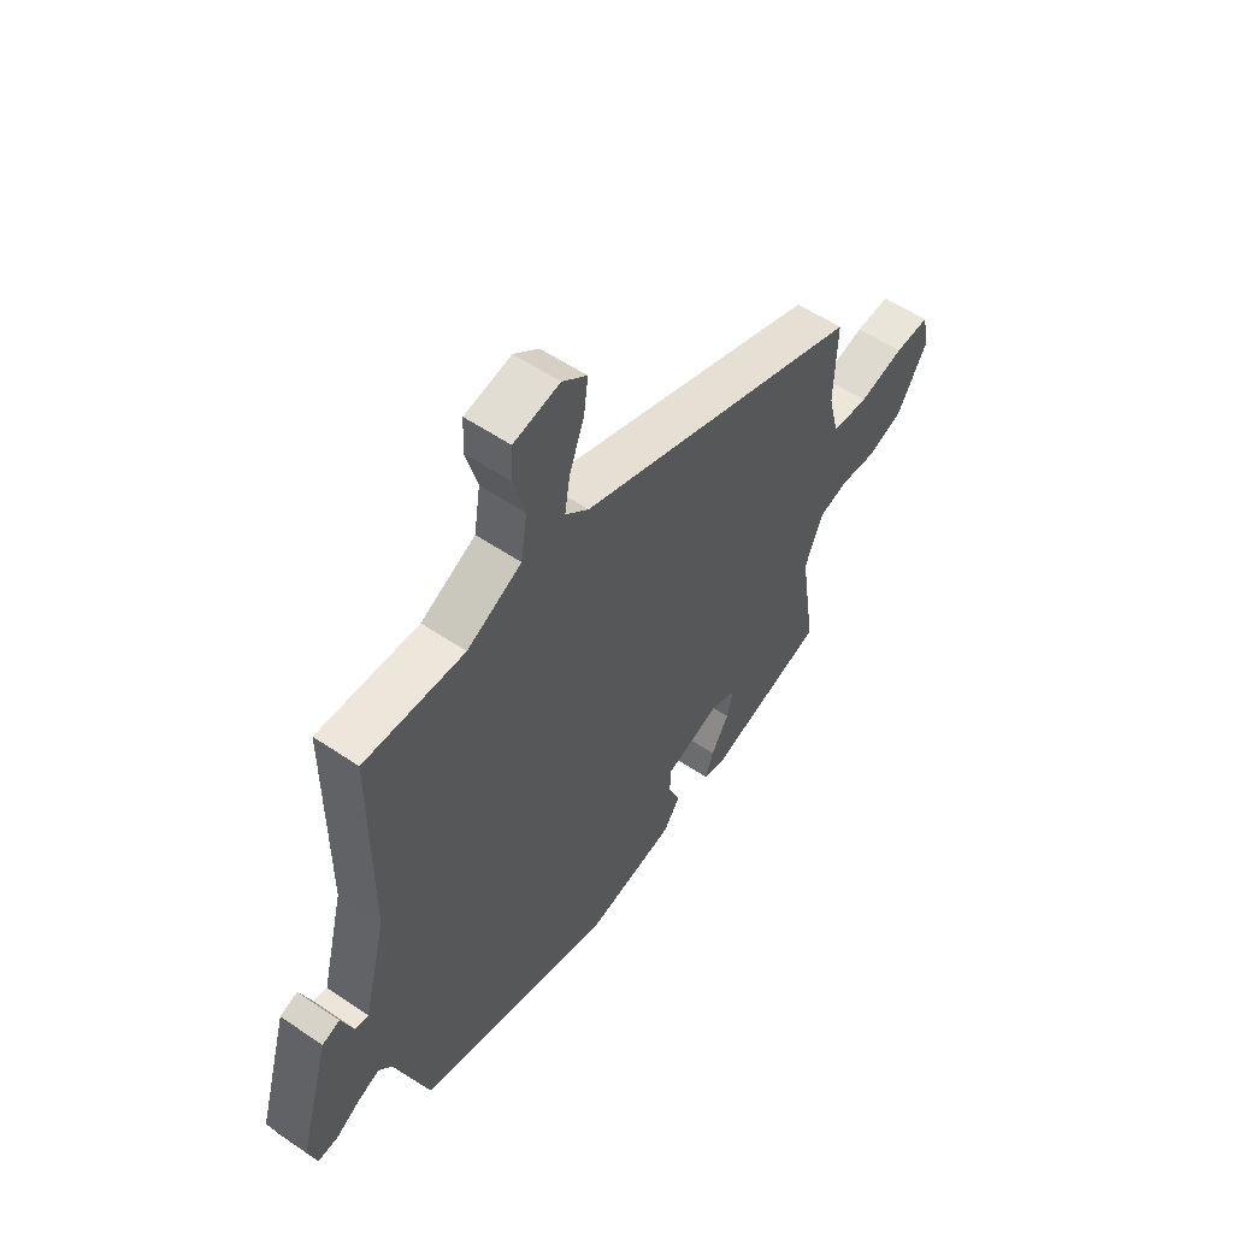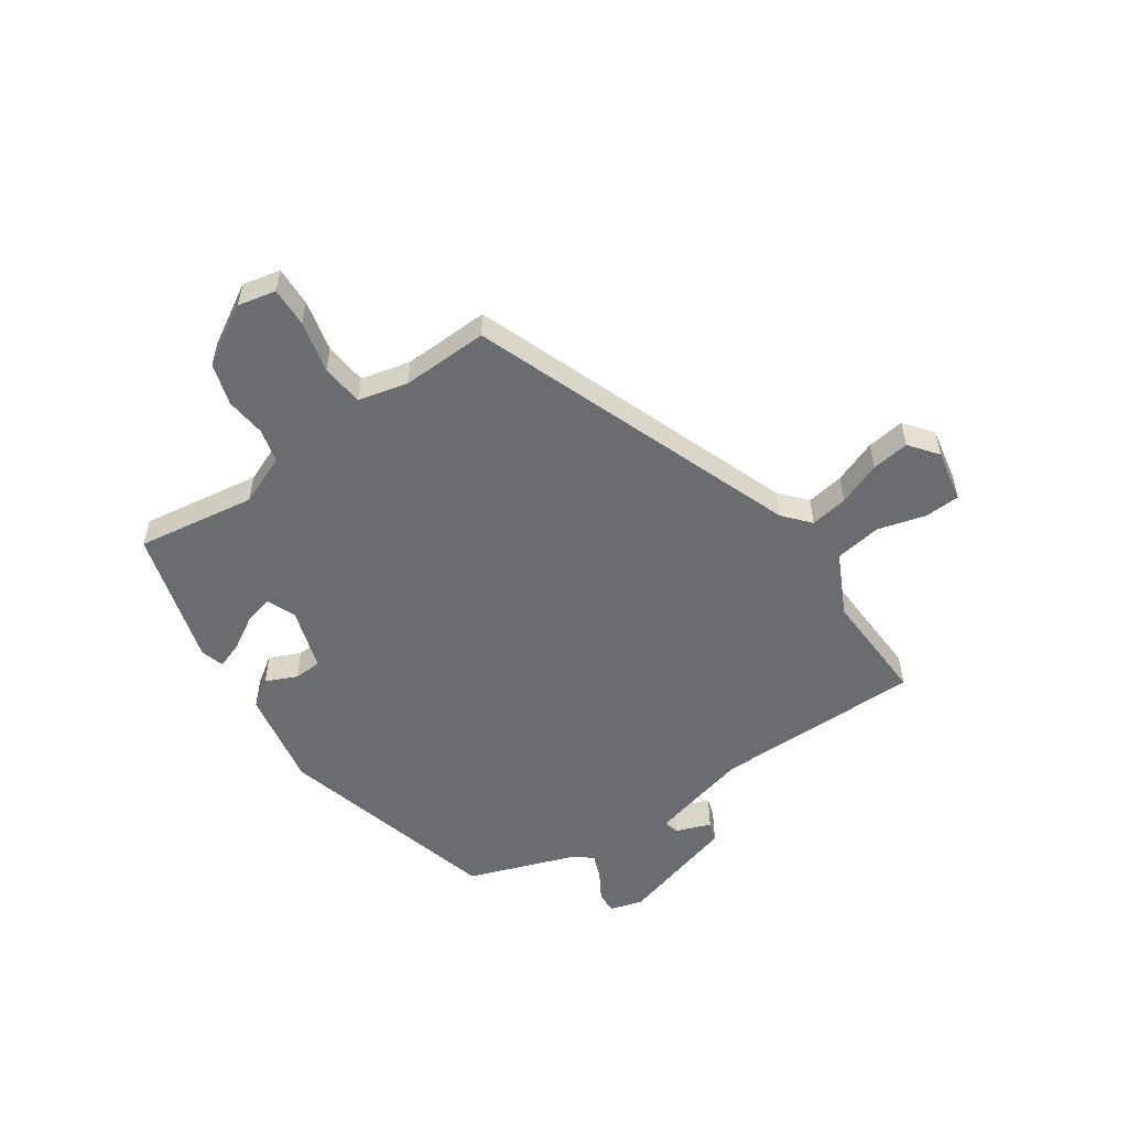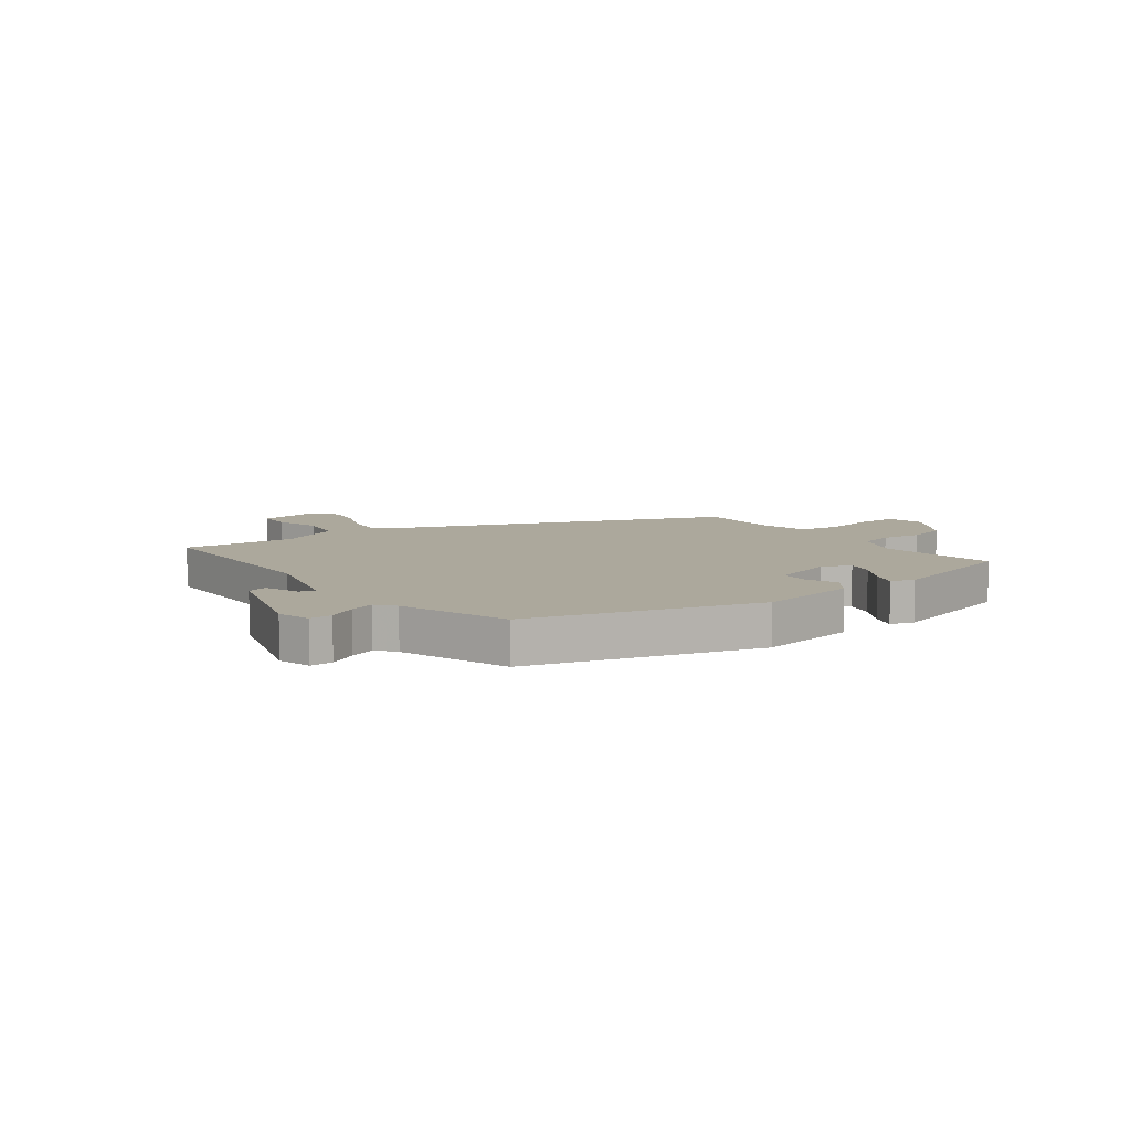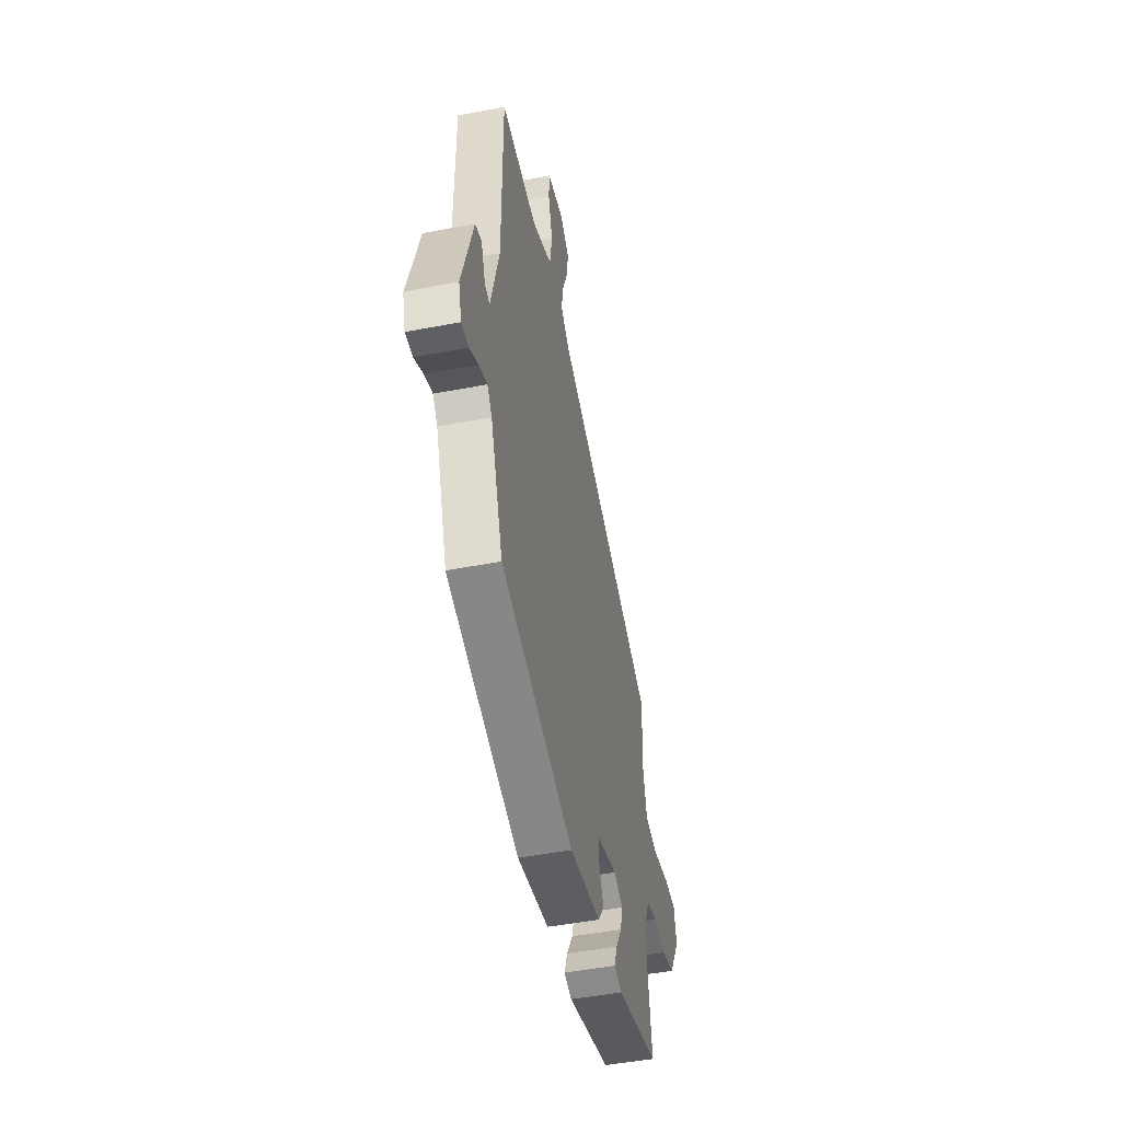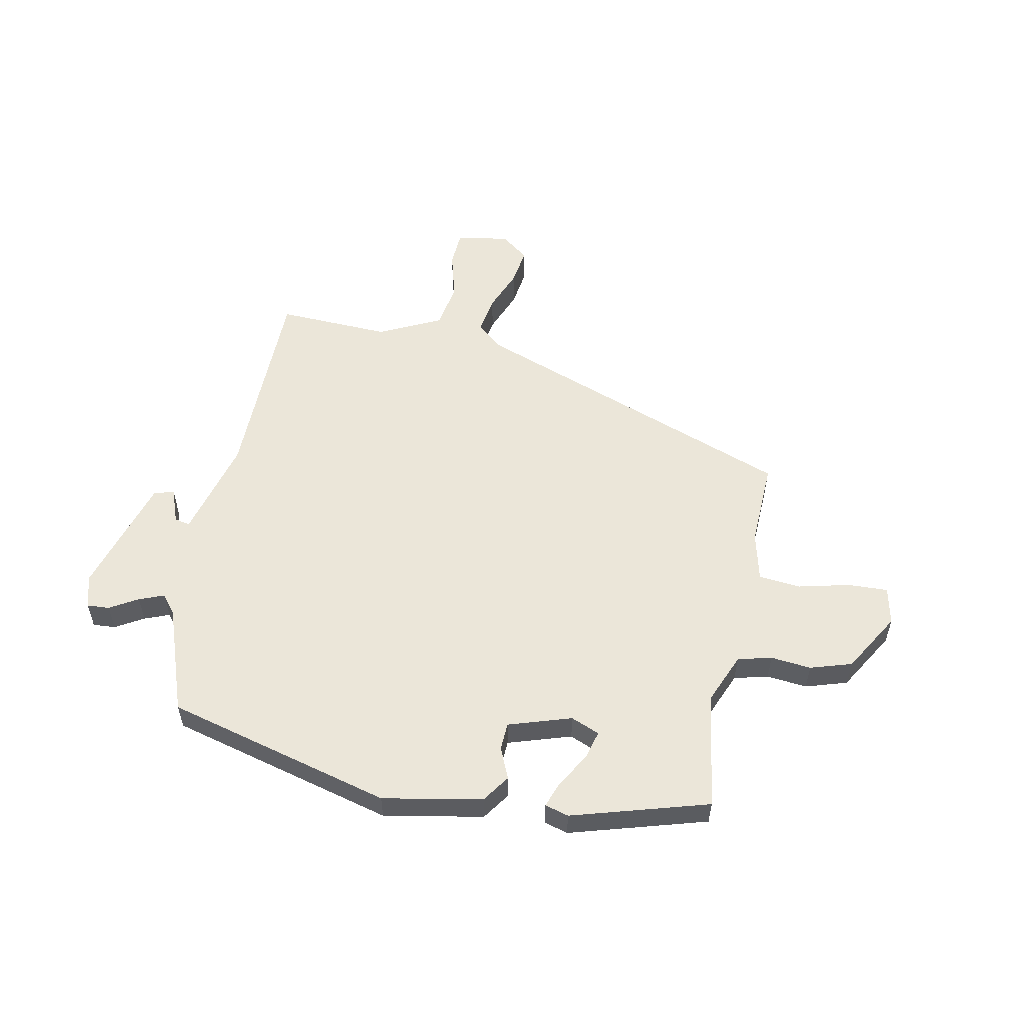
<metadata>
{"format":"obj","ext":"obj","renderer":"f3d","projection":"perspective","resolution":1024,"background":"white","views":[{"elev":55.0,"azim":125.7,"up":"+Z"},{"elev":-53.7,"azim":-55.2,"up":"+Y"},{"elev":8.5,"azim":144.6,"up":"+Y"},{"elev":-48.7,"azim":102.0,"up":"+Z"},{"elev":55.3,"azim":-168.3,"up":"+Y"}]}
</metadata>
<code>
v -0.514 0.07 0.319
v 0.077 0.07 0.533
v 0.125 0.07 0.574
v 0.114 0.07 0.642
v 0.084 0.07 0.72
v 0.075 0.07 0.788
v 0.126 0.07 0.827
v 0.221 0.07 0.808
v 0.224 0.07 0.744
v 0.2 0.07 0.658
v 0.213 0.07 0.574
v 0.325 0.07 0.518
v 0.53 0.07 0.525
v 0.53 0.07 0.15
v 0.576 0.07 -0.031
v 0.604 0.07 -0.025
v 0.628 0.07 0.038
v 0.664 0.07 0.026
v 0.726 0.07 -0.189
v 0.709 0.07 -0.249
v 0.668 0.07 -0.246
v 0.618 0.07 -0.216
v 0.573 0.07 -0.198
v 0.546 0.07 -0.231
v 0.476 0.07 -0.425
v 0.067 0.07 -0.529
v -0.112 0.07 -0.494
v -0.146 0.07 -0.444
v -0.121 0.07 -0.388
v -0.123 0.07 -0.338
v -0.236 0.07 -0.301
v -0.288 0.07 -0.322
v -0.275 0.07 -0.374
v -0.239 0.07 -0.435
v -0.222 0.07 -0.483
v -0.265 0.07 -0.495
v -0.511 0.07 -0.421
v -0.478 0.07 -0.207
v -0.515 0.07 -0.116
v -0.576 0.07 -0.1
v -0.649 0.07 -0.107
v -0.724 0.07 -0.083
v -0.787 0.07 0.025
v -0.772 0.07 0.093
v -0.7 0.07 0.09
v -0.607 0.07 0.067
v -0.531 0.07 0.074
v -0.509 0.07 0.163
v -0.514 0 0.319
v 0.077 0 0.533
v 0.125 0 0.574
v 0.114 0 0.642
v 0.084 0 0.72
v 0.075 0 0.788
v 0.126 0 0.827
v 0.221 0 0.808
v 0.224 0 0.744
v 0.2 0 0.658
v 0.213 0 0.574
v 0.325 0 0.518
v 0.53 0 0.525
v 0.53 0 0.15
v 0.576 0 -0.031
v 0.604 0 -0.025
v 0.628 0 0.038
v 0.664 0 0.026
v 0.726 0 -0.189
v 0.709 0 -0.249
v 0.668 0 -0.246
v 0.618 0 -0.216
v 0.573 0 -0.198
v 0.546 0 -0.231
v 0.476 0 -0.425
v 0.067 0 -0.529
v -0.112 0 -0.494
v -0.146 0 -0.444
v -0.121 0 -0.388
v -0.123 0 -0.338
v -0.236 0 -0.301
v -0.288 0 -0.322
v -0.275 0 -0.374
v -0.239 0 -0.435
v -0.222 0 -0.483
v -0.265 0 -0.495
v -0.511 0 -0.421
v -0.478 0 -0.207
v -0.515 0 -0.116
v -0.576 0 -0.1
v -0.649 0 -0.107
v -0.724 0 -0.083
v -0.787 0 0.025
v -0.772 0 0.093
v -0.7 0 0.09
v -0.607 0 0.067
v -0.531 0 0.074
v -0.509 0 0.163
f 44 45 46
f 43 44 46
f 42 43 46
f 41 42 46
f 40 41 46
f 39 40 46 47
f 38 39 47 48
f 36 37 38
f 35 36 38
f 34 35 38
f 33 34 38
f 38 48 1
f 33 38 1
f 32 33 1
f 27 28 29
f 26 27 29
f 25 26 29
f 24 25 29
f 23 24 29 30
f 20 21 22
f 19 20 22
f 18 19 22
f 17 18 22
f 16 17 22
f 15 16 22 23
f 23 30 31
f 15 23 31
f 14 15 31
f 8 9 10
f 7 8 10
f 6 7 10
f 5 6 10
f 4 5 10
f 3 4 10 11
f 2 3 11 12
f 31 32 1
f 14 31 1
f 13 14 1
f 12 13 1
f 1 2 12
f 94 93 92
f 94 92 91
f 94 91 90
f 94 90 89
f 94 89 88
f 95 94 88 87
f 96 95 87 86
f 86 85 84
f 86 84 83
f 86 83 82
f 86 82 81
f 49 96 86
f 49 86 81
f 49 81 80
f 77 76 75
f 77 75 74
f 77 74 73
f 77 73 72
f 78 77 72 71
f 70 69 68
f 70 68 67
f 70 67 66
f 70 66 65
f 70 65 64
f 71 70 64 63
f 79 78 71
f 79 71 63
f 79 63 62
f 58 57 56
f 58 56 55
f 58 55 54
f 58 54 53
f 58 53 52
f 59 58 52 51
f 60 59 51 50
f 49 80 79
f 49 79 62
f 49 62 61
f 49 61 60
f 60 50 49
f 1 49 50 2
f 2 50 51 3
f 3 51 52 4
f 4 52 53 5
f 5 53 54 6
f 6 54 55 7
f 7 55 56 8
f 8 56 57 9
f 9 57 58 10
f 10 58 59 11
f 11 59 60 12
f 12 60 61 13
f 13 61 62 14
f 14 62 63 15
f 15 63 64 16
f 16 64 65 17
f 17 65 66 18
f 18 66 67 19
f 19 67 68 20
f 20 68 69 21
f 21 69 70 22
f 22 70 71 23
f 23 71 72 24
f 24 72 73 25
f 25 73 74 26
f 26 74 75 27
f 27 75 76 28
f 28 76 77 29
f 29 77 78 30
f 30 78 79 31
f 31 79 80 32
f 32 80 81 33
f 33 81 82 34
f 34 82 83 35
f 35 83 84 36
f 36 84 85 37
f 37 85 86 38
f 38 86 87 39
f 39 87 88 40
f 40 88 89 41
f 41 89 90 42
f 42 90 91 43
f 43 91 92 44
f 44 92 93 45
f 45 93 94 46
f 46 94 95 47
f 47 95 96 48
f 48 96 49 1

</code>
